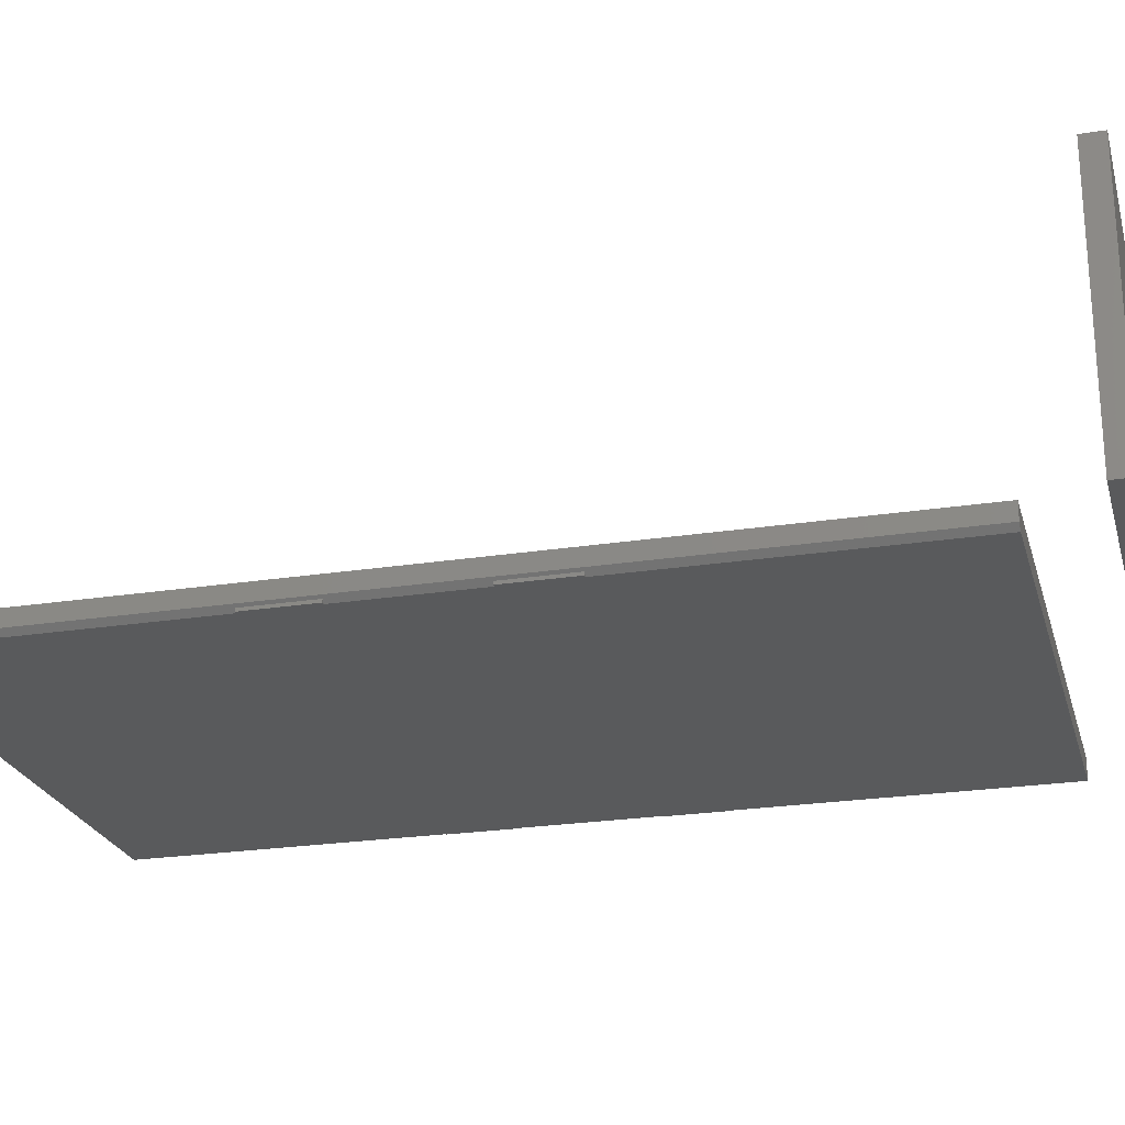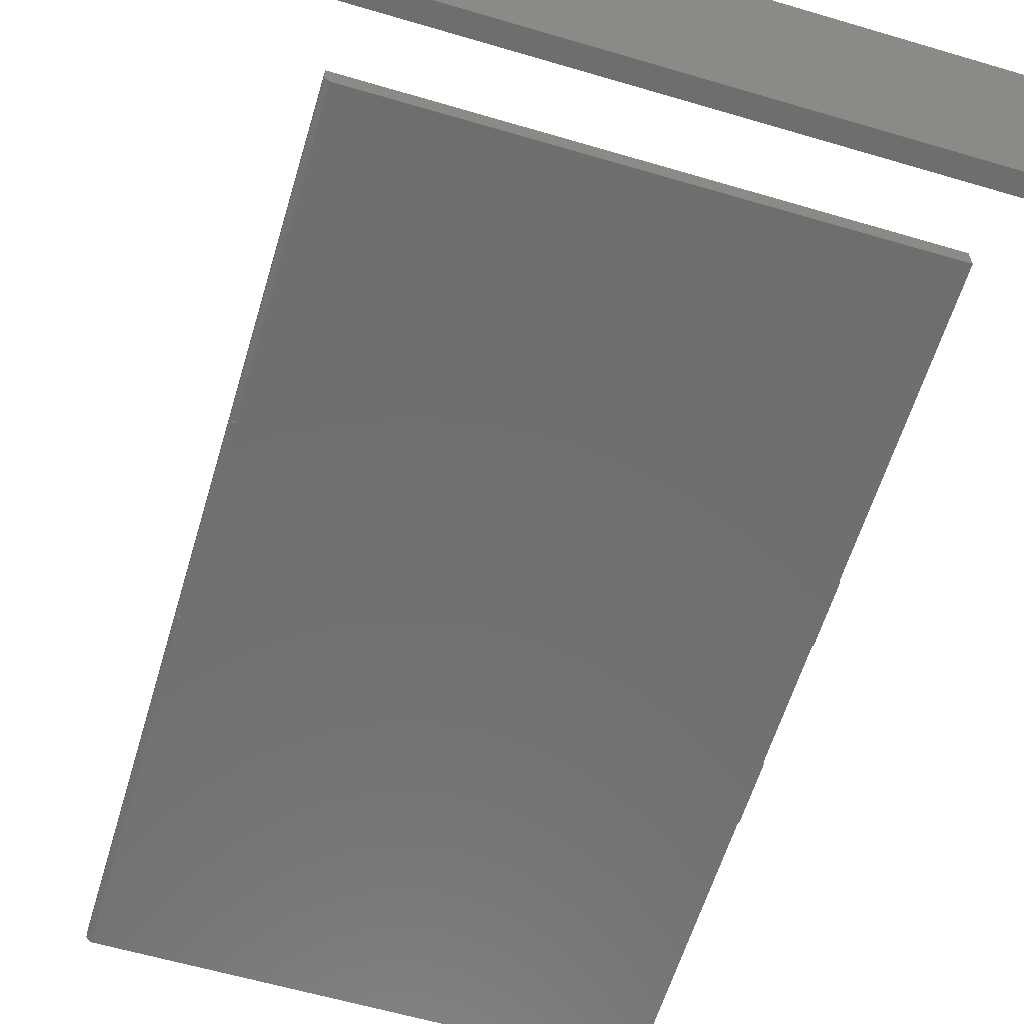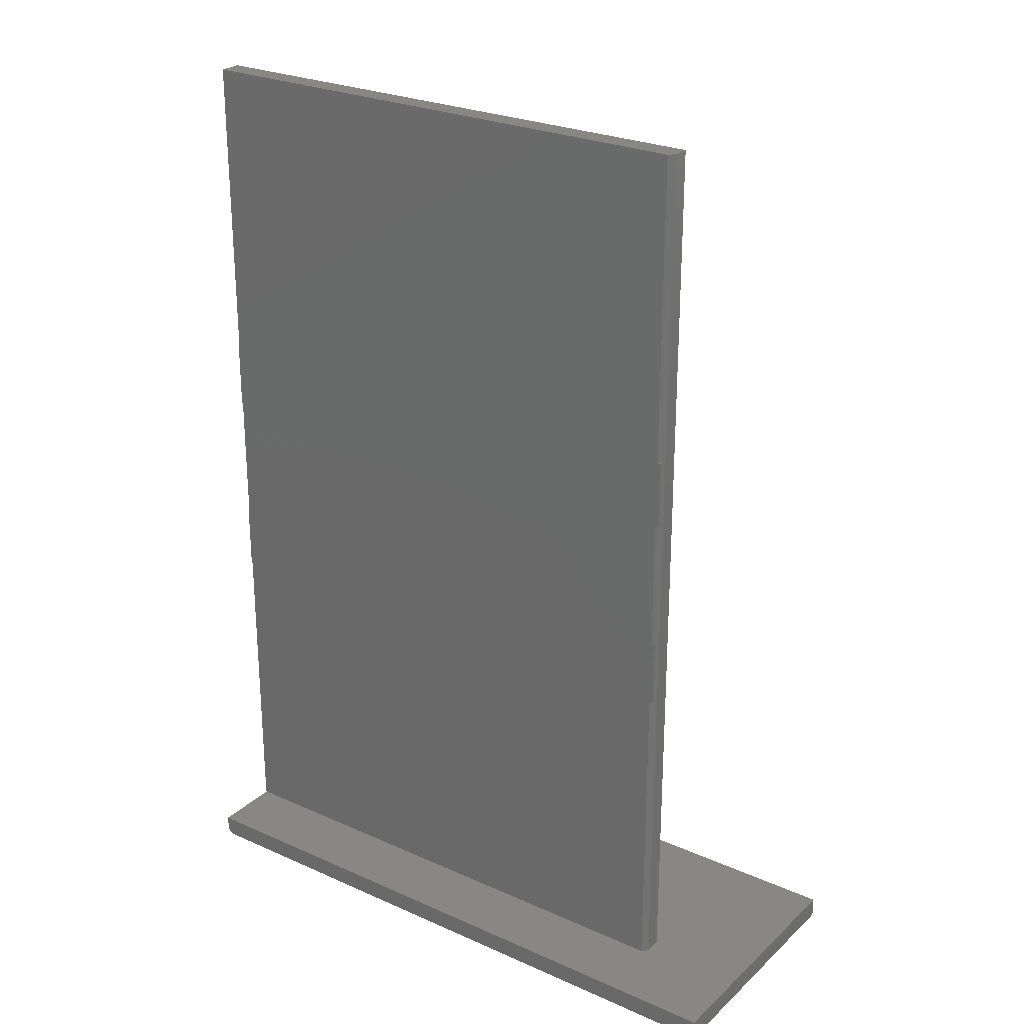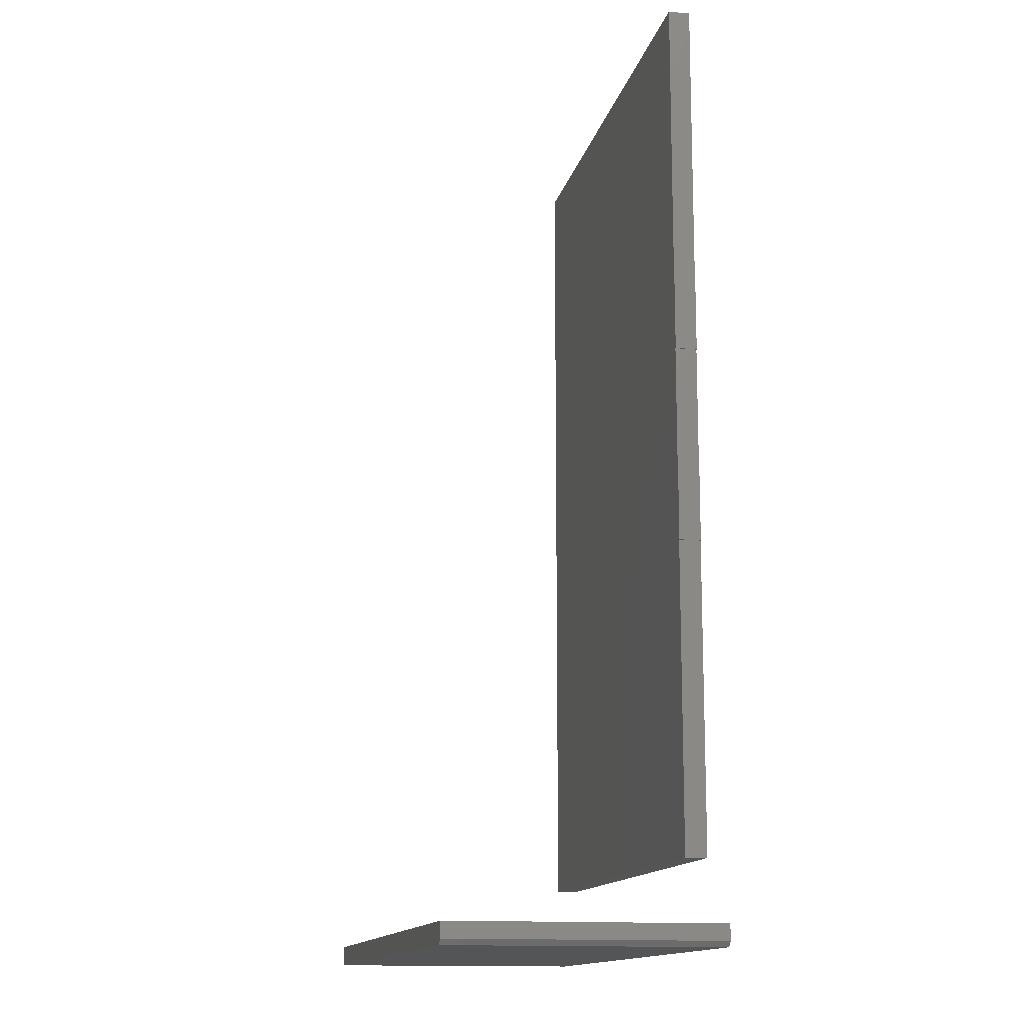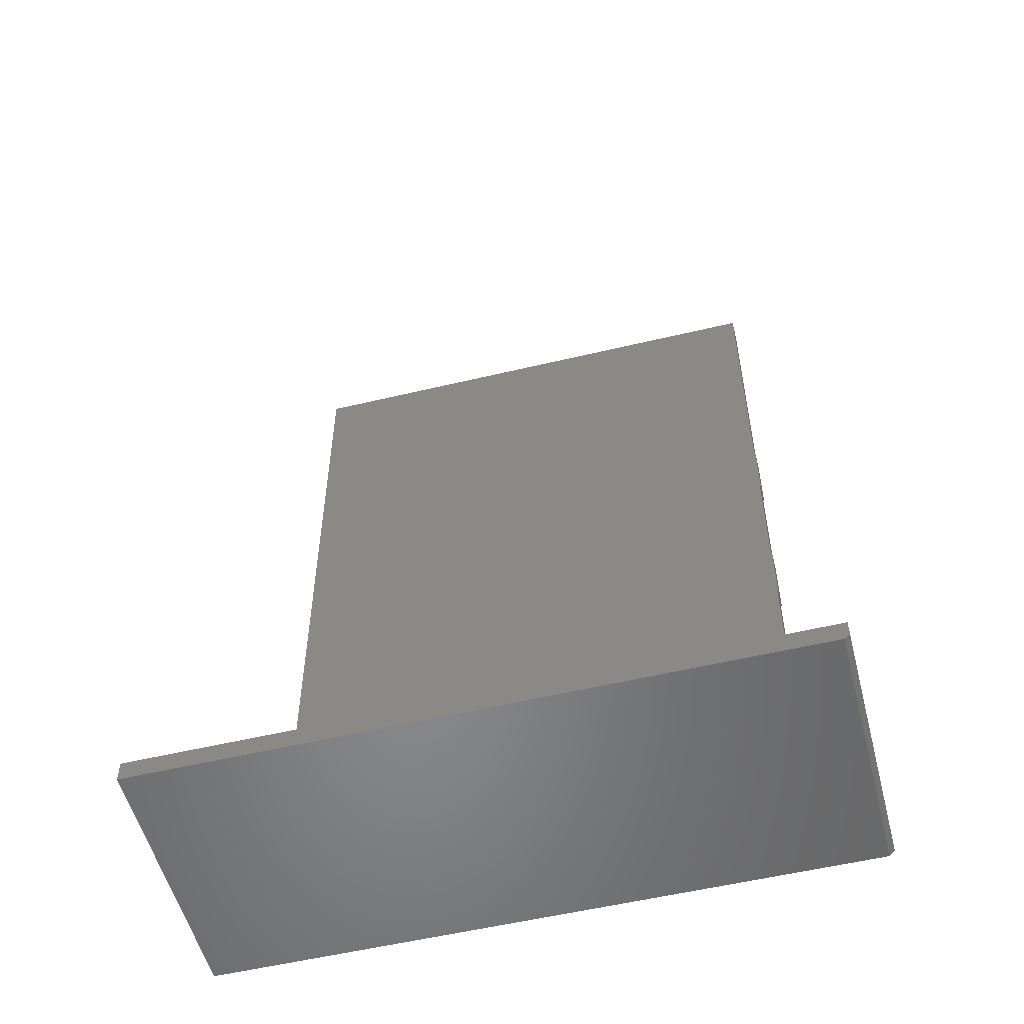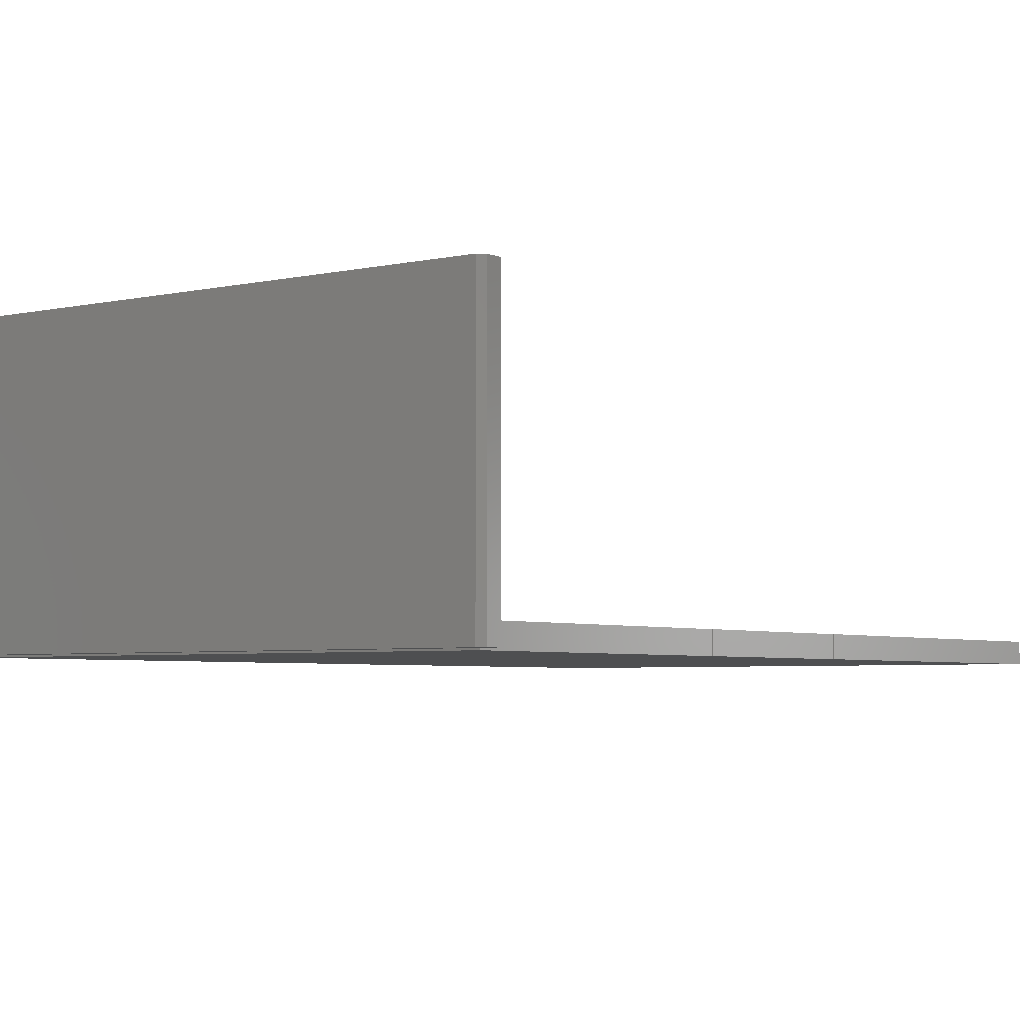
<metadata>
{"format":"stl","ext":"stl","renderer":"f3d","projection":"perspective","resolution":1024,"background":"white","views":[{"elev":-23.8,"azim":-75.4,"up":"+Z"},{"elev":-61.0,"azim":-16.7,"up":"+Z"},{"elev":25.8,"azim":-144.6,"up":"+Y"},{"elev":-13.7,"azim":78.3,"up":"+Y"},{"elev":-54.3,"azim":14.3,"up":"+Y"},{"elev":-4.2,"azim":36.8,"up":"+Z"}]}
</metadata>
<code>
# stl→obj: 58 verts, 108 faces
v 0.4766 -0.7199 0.3828
v -0.4766 -0.7199 0.3828
v 0.4766 -0.7422 0.3828
v -0.4766 -0.75 0.3828
v 0.4688 -0.75 0.3828
v 0.4688 -0.75 0
v -0.4766 -0.75 0
v 0.4766 -0.7422 0
v -0.4766 -0.7199 0
v 0.4766 -0.7199 0
v 0.3828 0.1905 0.03125
v 0.3812 0.09375 0.03125
v 0.3828 0.09375 0.03125
v 0.3828 -0.09079 0.03125
v 0.3812 -0.1875 0.03125
v 0.3828 -0.1875 0.03125
v -0.3863 -0.1017 0.03125
v -0.3863 -0.192 0.03125
v 0.3812 -0.09079 0.03125
v -0.3863 0.09391 0.03125
v -0.3863 0.1842 0.03125
v 0.3812 0.1905 0.03125
v 0.3812 0.6206 0.03125
v -0.3863 0.6206 0.03125
v -0.3863 -0.6285 0.03125
v 0.3812 -0.6285 0.03125
v 0.3812 -0.192 0.03125
v 0.3812 0.09375 0
v 0.3812 -0.09079 0
v -0.3785 -0.09079 0
v -0.3785 0.09375 0
v 0.3828 0.1905 0
v 0.3828 0.09375 0
v -0.3828 0.09375 0
v -0.3828 0.1905 0
v -0.3785 0.1905 0
v 0.3812 0.1905 0
v 0.3828 -0.09079 0
v 0.3828 -0.1875 0
v 0.3812 -0.1875 0
v -0.3785 -0.1875 0
v -0.3828 -0.1875 0
v -0.3828 -0.09079 0
v -0.3785 0.6206 0
v 0.3812 0.6206 0
v 0.3812 -0.192 0
v 0.3812 -0.6285 0
v -0.3785 -0.6285 0
v -0.3828 0.09375 0.004359
v -0.3828 0.1905 0.004359
v -0.3828 -0.09079 0.004359
v -0.3863 -0.1017 0.007812
v -0.3863 0.09391 0.007812
v -0.3828 -0.1875 0.004359
v -0.3863 -0.192 0.007812
v -0.3863 0.6206 0.007812
v -0.3863 0.1842 0.007812
v -0.3863 -0.6285 0.007812
f 1 2 3
f 3 2 4
f 3 4 5
f 6 7 8
f 8 7 9
f 8 9 10
f 8 10 3
f 3 10 1
f 4 7 5
f 5 7 6
f 6 8 5
f 5 8 3
f 9 7 2
f 2 7 4
f 1 10 2
f 2 10 9
f 11 12 13
f 14 15 16
f 17 18 15
f 17 15 14
f 17 14 19
f 17 19 12
f 17 12 20
f 21 20 12
f 21 12 11
f 21 11 22
f 21 22 23
f 21 23 24
f 25 26 18
f 18 26 27
f 18 27 15
f 28 29 30
f 28 30 31
f 28 31 32
f 28 32 33
f 34 35 36
f 34 36 37
f 34 37 32
f 34 32 31
f 38 39 40
f 38 40 41
f 38 41 42
f 42 43 30
f 42 30 29
f 42 29 38
f 36 44 37
f 37 44 45
f 40 46 41
f 41 46 47
f 41 47 48
f 13 33 11
f 11 33 32
f 12 28 13
f 13 28 33
f 49 34 31
f 11 32 22
f 22 32 37
f 36 35 50
f 50 35 49
f 49 35 34
f 22 37 23
f 23 37 45
f 51 52 53
f 51 54 52
f 54 55 52
f 56 36 50
f 56 44 36
f 57 56 50
f 57 50 49
f 57 49 53
f 30 51 53
f 30 53 49
f 30 49 31
f 48 58 41
f 41 58 55
f 41 55 54
f 19 29 12
f 12 29 28
f 16 39 14
f 14 39 38
f 15 40 16
f 16 40 39
f 54 42 41
f 14 38 19
f 19 38 29
f 30 43 51
f 51 43 54
f 54 43 42
f 27 46 15
f 15 46 40
f 18 55 25
f 25 55 58
f 17 52 18
f 18 52 55
f 20 53 17
f 17 53 52
f 21 57 20
f 20 57 53
f 24 56 21
f 21 56 57
f 23 45 24
f 24 45 44
f 24 44 56
f 47 26 48
f 48 26 25
f 48 25 58
f 26 47 27
f 27 47 46

</code>
